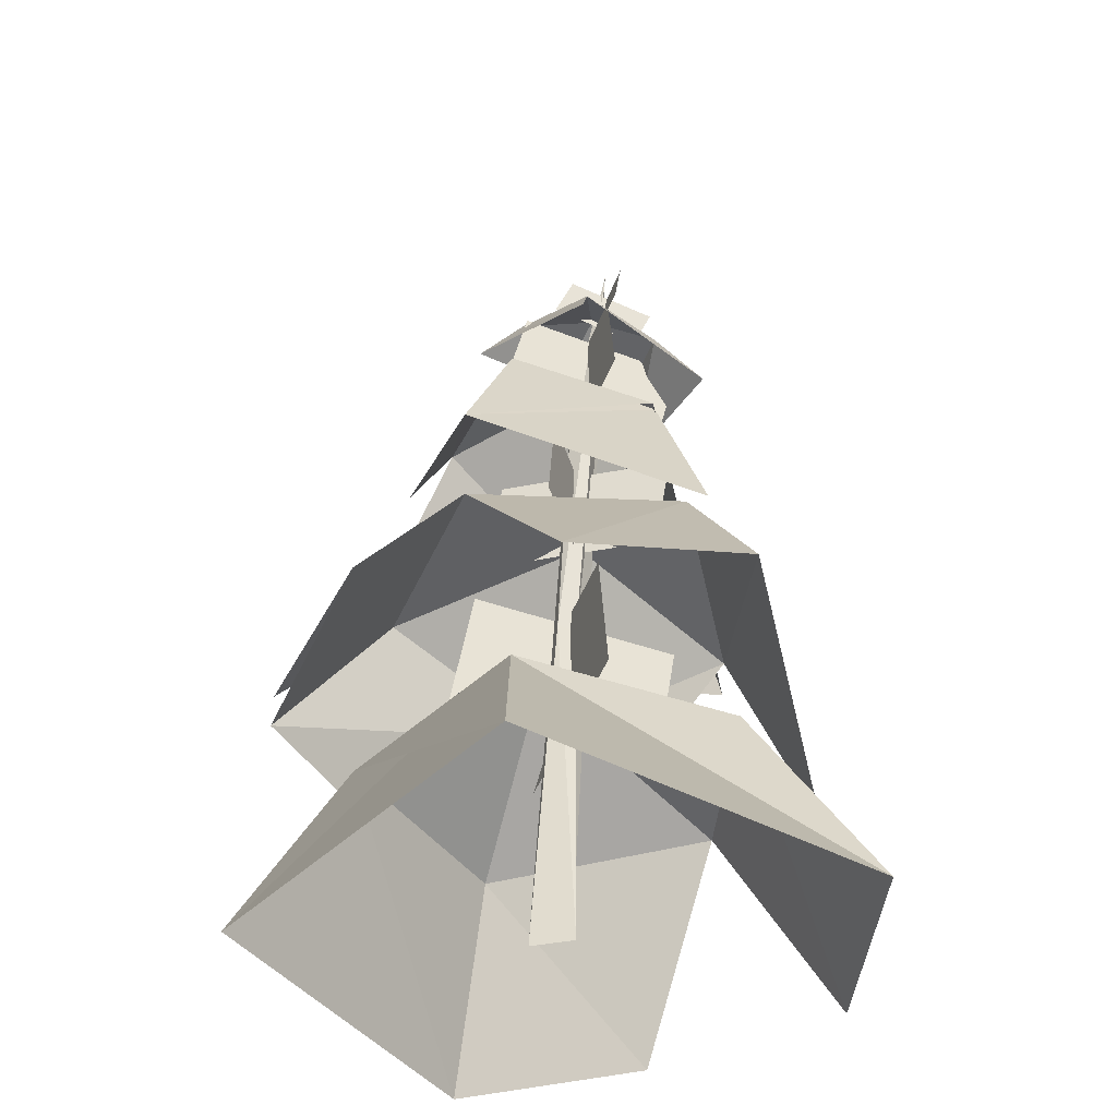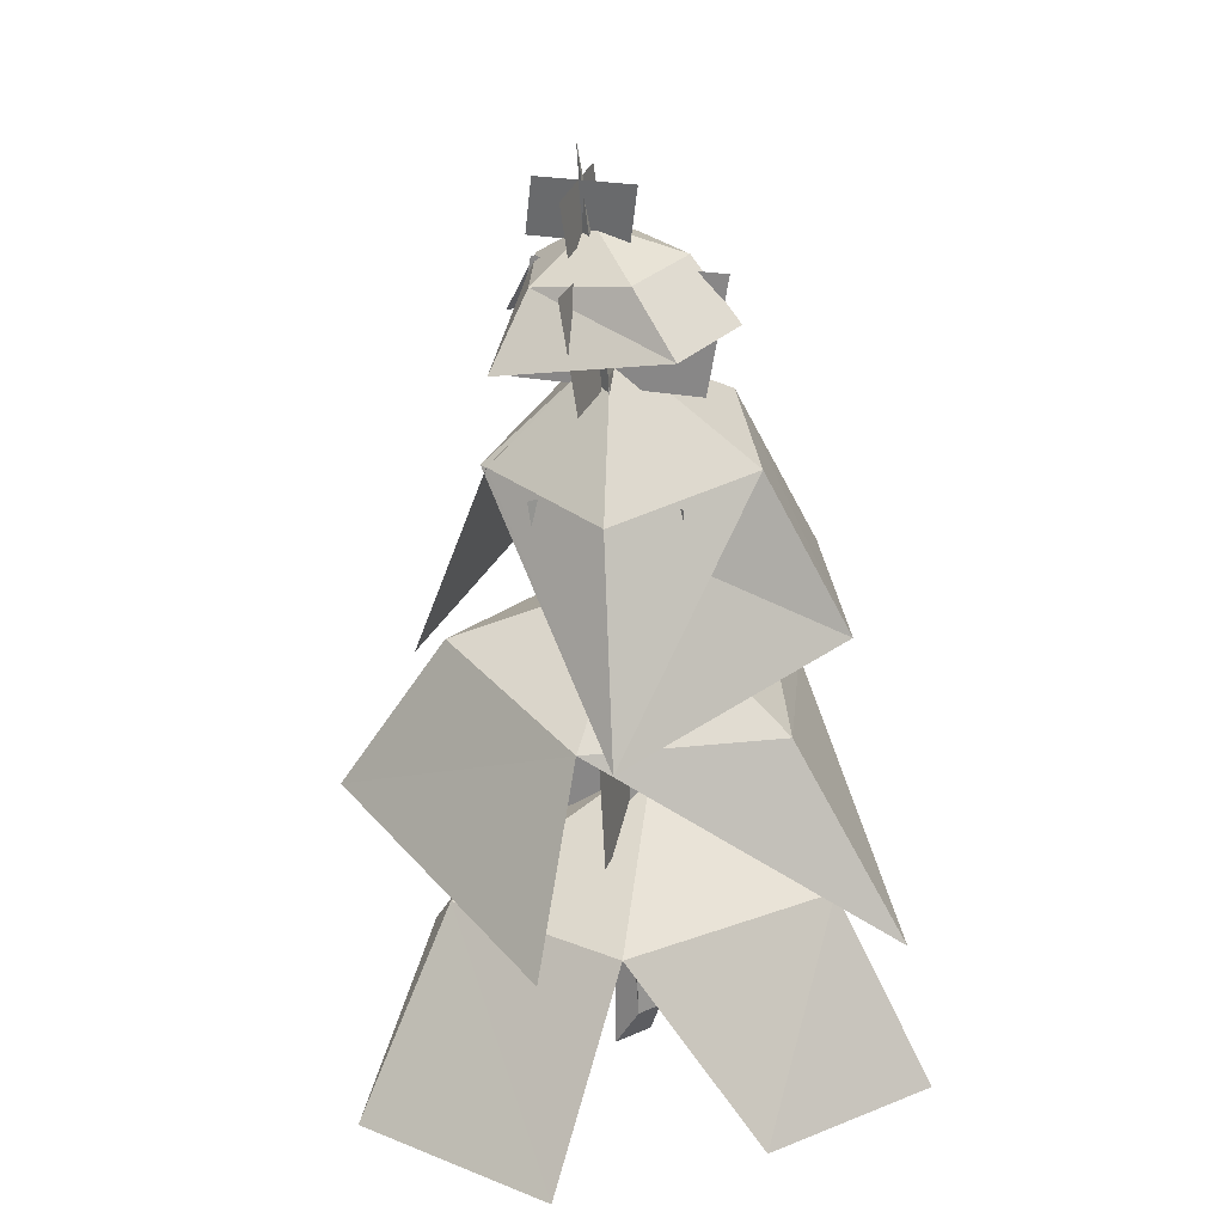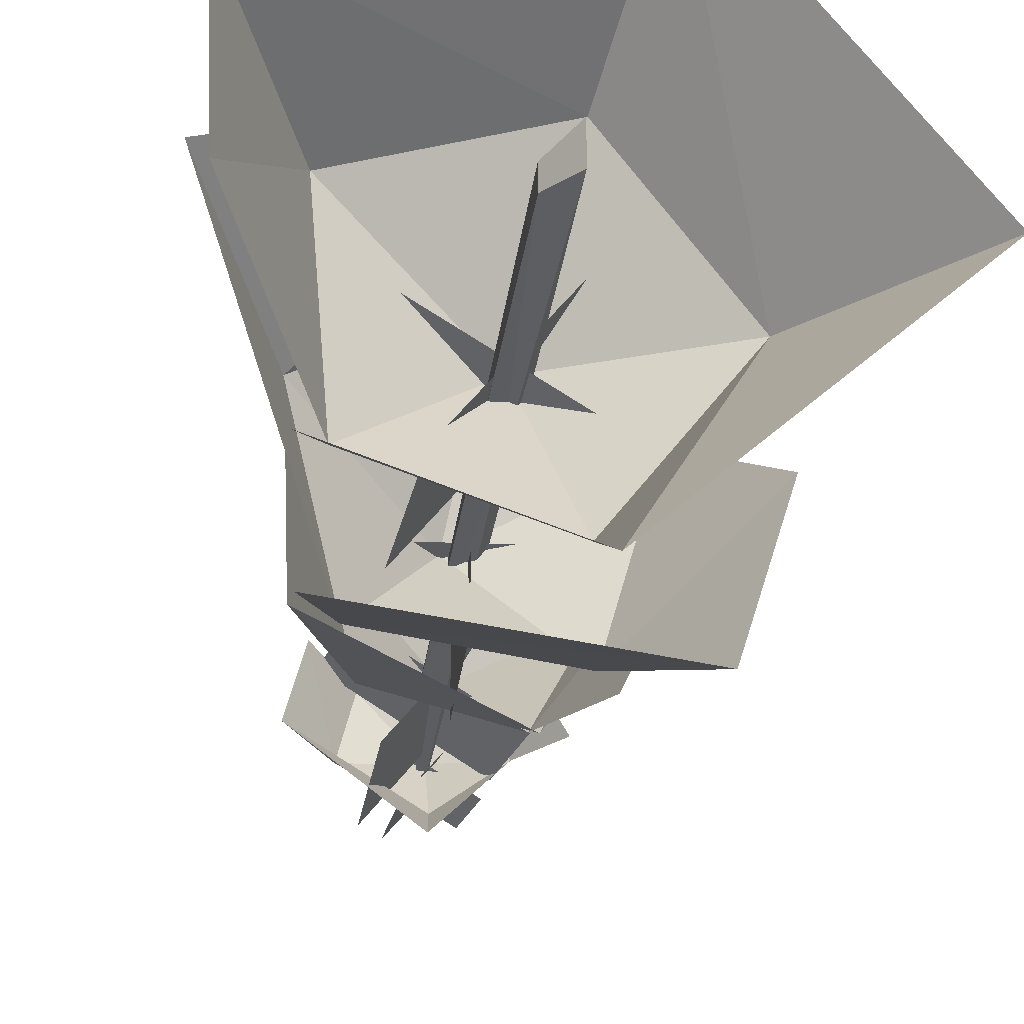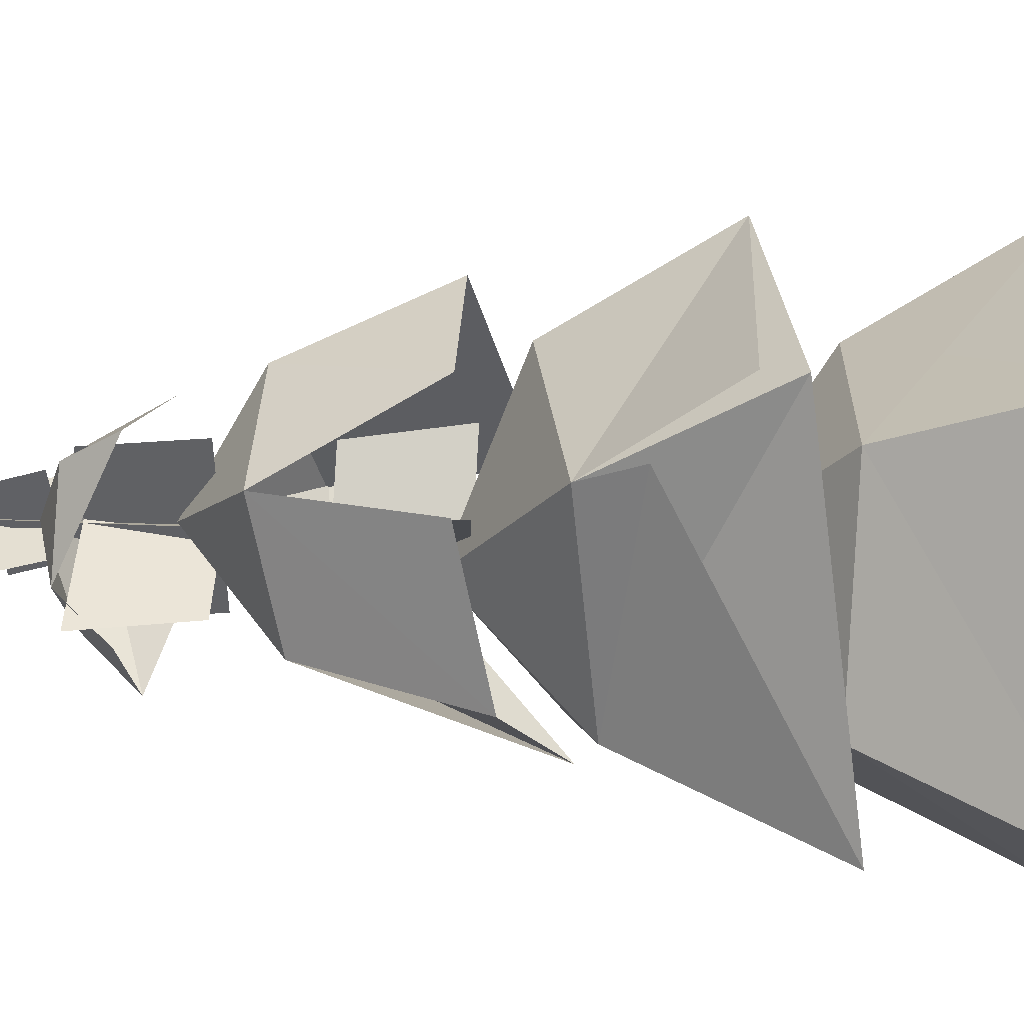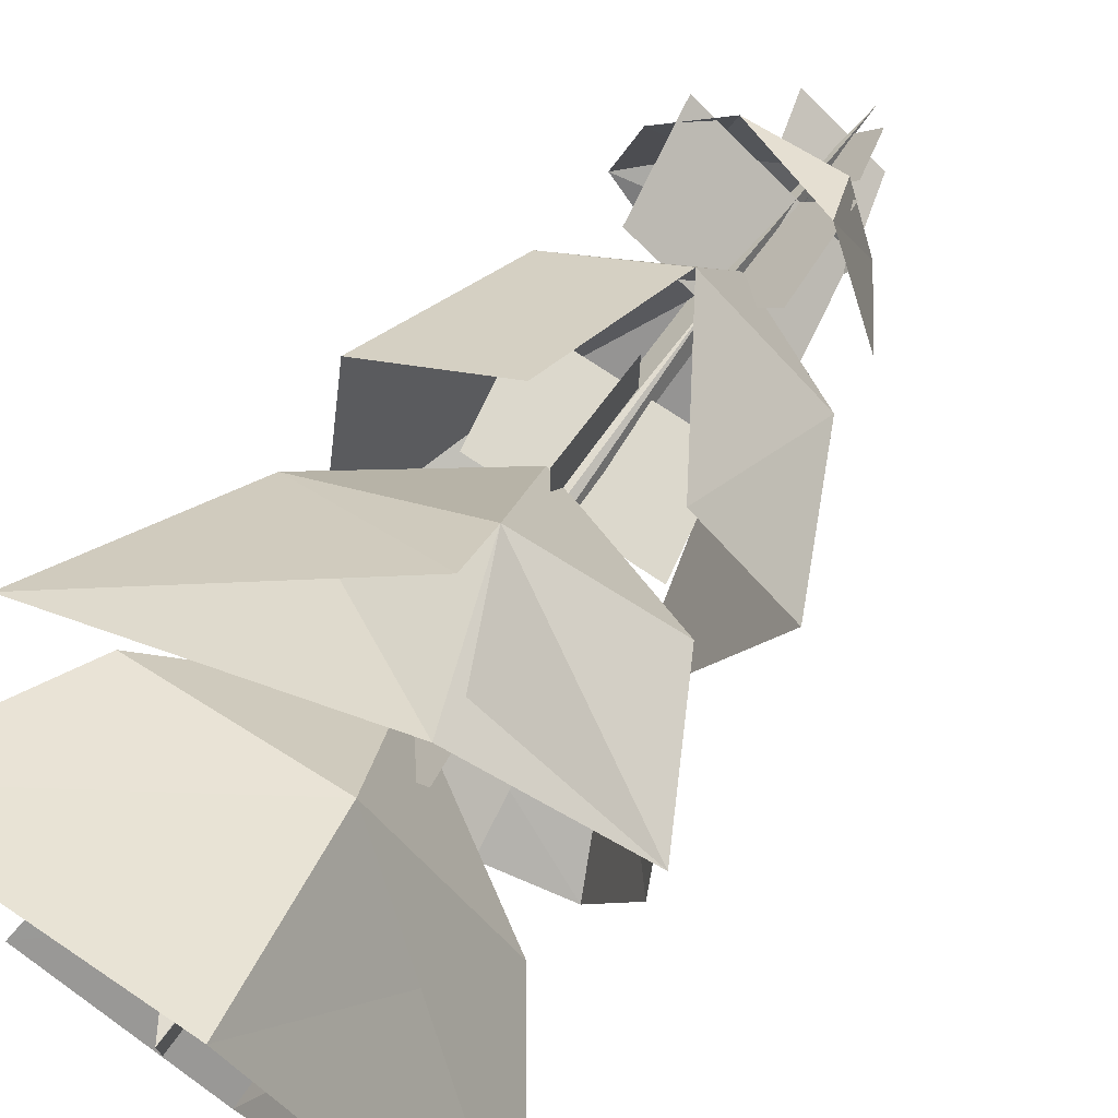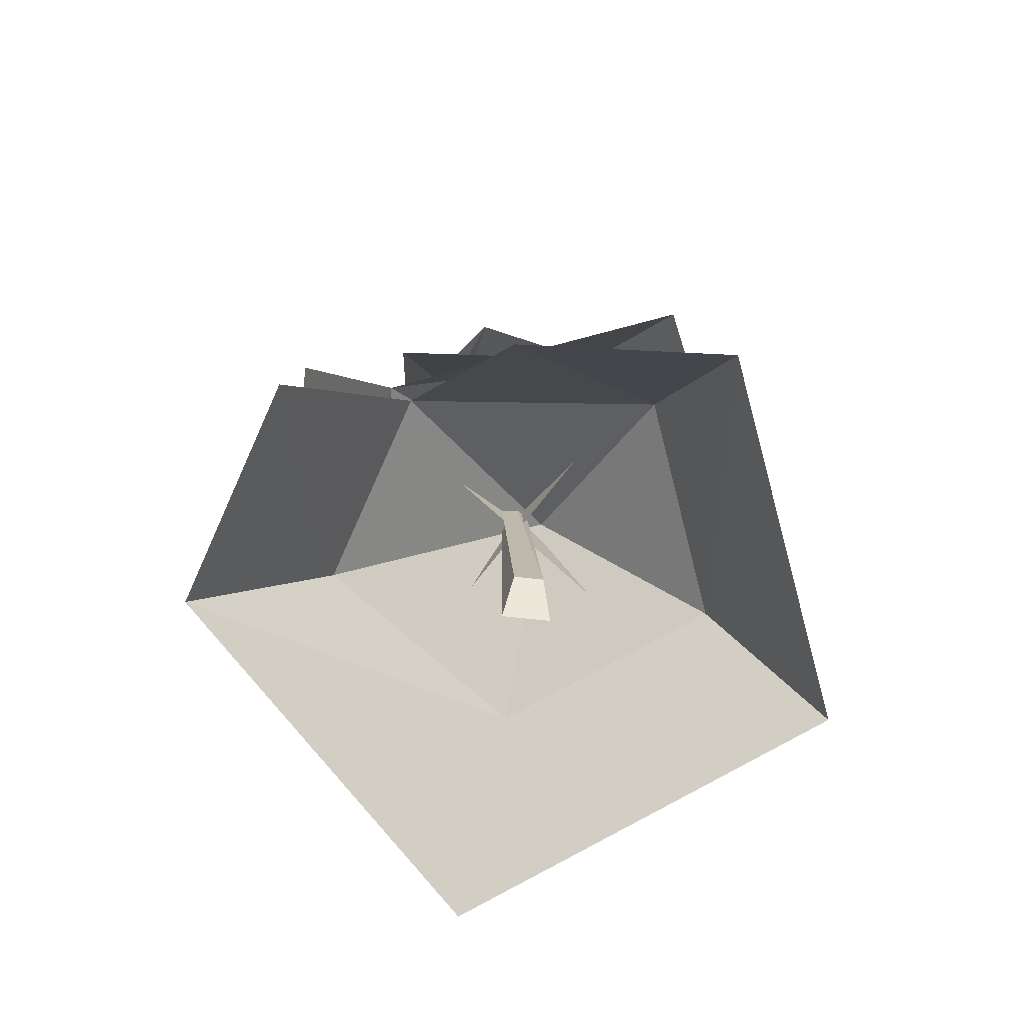
<metadata>
{"format":"obj","ext":"obj","renderer":"f3d","projection":"perspective","resolution":1024,"background":"white","views":[{"elev":-43.2,"azim":103.0,"up":"+Y"},{"elev":22.3,"azim":-127.4,"up":"+Y"},{"elev":-31.8,"azim":-9.0,"up":"+Z"},{"elev":77.0,"azim":-87.0,"up":"+Z"},{"elev":73.9,"azim":35.0,"up":"+Z"},{"elev":-75.1,"azim":-96.0,"up":"+Y"}]}
</metadata>
<code>
o ITPL_HEALTH_HERB_03
v -0.2037 -0.5574 -0.02748
v 0.1508 -0.3981 0.002725
v 0.2634 -0.5574 -0.02331
v -0.1187 -0.3981 -0.1042
v 0.03889 -0.3981 0.1617
v -0.155 -0.5574 -0.1992
v -0.1366 -0.3981 0.09637
v 0.02265 -0.5574 -0.2582
v -0.06653 -0.06967 -0.08202
v 0.1126 -0.01571 0.0164
v -0.1271 -0.2351 -0.1196
v 0.1847 -0.3212 -0.04445
v -0.1372 -0.2473 0.04507
v -0.2154 -0.4128 0.1012
v 0.009712 -0.2207 0.1456
v -0.09256 -0.2294 -0.1275
v 0.07824 -0.1934 -0.1274
v -0.000133 -0.3078 0.01816
v 0.004551 0.02785 -0.01354
v -0.01587 -0.5299 0.01525
v 0.009605 0.1982 -0.04864
v -0.134 -0.3811 -0.195
v 0.06639 -0.5574 0.2478
v -0.213 -0.5574 0.1394
v 0.03789 -0.3981 -0.1555
v -0.01871 -0.1364 -0.01517
v 0.1982 -0.3264 0.1189
v 0.1272 -0.1918 0.05099
v 0.1393 -0.3236 -0.1911
v 0.1735 -0.1459 0.04006
v -0.09324 -0.04354 0.047
v -0.0218 -0.1487 0.1684
v -0.1331 -0.182 0.108
v -0.0543 -0.3578 -0.07152
v 0.05566 -0.3578 0.07945
v 0.04391 -0.2341 0.06304
v -0.06605 -0.2341 -0.08793
v -0.09272 -0.2341 0.05097
v 0.06518 -0.2341 -0.0488
v -0.07557 -0.3578 0.04032
v 0.08233 -0.3578 -0.05944
v 0.008328 0.04125 -0.01807
v 0.004486 -0.01414 0.1005
v -3.3e-05 -0.158 0.06957
v 9.8e-05 -0.06289 -0.1029
v 9.8e-05 -0.06289 0.05275
v -3.3e-05 -0.158 -0.08607
v -0.08601 -0.06289 -0.02241
v 0.08607 -0.158 -0.01091
v 0.0693 -0.06289 -0.01215
v -0.06923 -0.158 -0.02117
v 0.06774 0.01127 -0.06779
v -0.06384 0.01127 0.01535
v 0.05345 0.1064 -0.05892
v -0.07813 0.1064 0.02422
v 0.04749 0.1092 0.01979
v -0.04452 0.1024 -0.1056
v 0.05275 0.0153 0.04084
v -0.03927 0.008493 -0.08454
v 0.006725 0.09782 -0.0945
v -0.06266 0.1069 -0.05399
v 0.06842 0.104 -0.04277
v 0.03517 0.1165 0.02685
v -0.000971 0.04049 -0.1373
v 0.008265 0.1362 -0.03448
v -0.04707 0.1171 0.01215
v -0.1066 0.05889 -0.04715
v -0.08854 0.07044 0.02791
v 0.06421 -0.05176 -0.1005
v 0.104 0.05149 -0.04655
v 0.05618 -0.05176 -0.1005
v 0.04929 0.07141 0.0641
v 0.06537 -0.3597 0.2264
v -0.01086 0.1188 -0.07171
v 0.0368 0.1307 -0.005549
v -0.02056 0.1639 -0.08626
v 0.0271 0.1759 -0.0201
v -0.03306 0.1705 -0.02539
v 0.04929 0.1242 -0.06642
v 0.03708 0.1705 -0.06911
v -0.02084 0.1241 -0.0227
v 0.005969 -0.5652 0.02235
v 0.01445 -0.251 -0.002278
v -0.01215 0.02417 -0.03637
v 0.005969 -0.5652 -0.0148
v 0.004419 -0.2532 -0.01598
v -0.01587 -0.5299 -0.007707
v 0.08612 -0.1435 0.1128
v 0.01436 -0.2677 0.1857
v 0.09061 -0.2034 -0.148
v 0.06537 -0.329 0.2264
f 35 36 34
f 36 35 34
f 37 34 36
f 34 37 36
f 40 38 39
f 38 40 39
f 41 39 40
f 39 41 40
f 44 46 47
f 46 44 47
f 47 45 46
f 45 47 46
f 49 50 51
f 50 49 51
f 48 51 50
f 51 48 50
f 54 52 53
f 52 54 53
f 55 53 54
f 53 55 54
f 58 56 59
f 56 58 59
f 57 59 56
f 59 57 56
f 76 74 77
f 74 76 77
f 75 77 74
f 77 75 74
f 79 80 81
f 80 79 81
f 81 78 80
f 78 81 80
f 2 3 8
f 3 2 8
f 5 24 23
f 1 4 7
f 4 1 7
f 23 5 2
f 5 3 2
f 2 18 25
f 18 2 25
f 2 8 25
f 8 2 25
f 4 18 7
f 18 4 7
f 24 7 5
f 7 24 5
f 8 25 6
f 25 8 6
f 9 71 11
f 11 69 9
f 14 13 89
f 12 28 17
f 28 12 17
f 13 14 73
f 14 16 13
f 13 16 14
f 13 26 15
f 26 13 15
f 17 29 16
f 29 17 16
f 26 16 13
f 16 26 13
f 5 18 2
f 7 18 5
f 18 5 2
f 18 7 5
f 16 29 22
f 29 16 22
f 23 2 3
f 1 7 24
f 7 1 24
f 25 18 4
f 18 25 4
f 25 6 4
f 6 25 4
f 26 17 16
f 26 28 17
f 17 26 16
f 28 26 17
f 13 73 15
f 26 15 28
f 15 26 28
f 27 15 28
f 15 27 28
f 12 17 29
f 17 12 29
f 43 30 10
f 88 43 10
f 42 71 9
f 69 42 9
f 9 42 31
f 42 9 31
f 9 11 31
f 11 9 33
f 33 9 31
f 43 33 32
f 33 31 32
f 42 10 71
f 42 43 10
f 10 42 69
f 43 42 10
f 31 42 43
f 42 31 43
f 32 31 43
f 31 33 43
f 65 60 61
f 60 65 61
f 65 66 63
f 66 65 63
f 62 64 60
f 60 64 67
f 64 62 60
f 64 60 67
f 62 65 60
f 63 65 62
f 65 62 60
f 65 63 62
f 61 65 66
f 65 61 66
f 67 60 61
f 67 61 68
f 60 67 61
f 61 67 68
f 68 61 66
f 61 68 66
f 30 10 69
f 72 62 70
f 62 72 70
f 10 30 71
f 66 72 63
f 63 72 62
f 72 66 63
f 72 63 62
f 15 73 27
f 88 10 30
f 89 13 15
f 71 30 90
f 91 15 27
f 21 19 83
f 20 19 84
f 20 82 19
f 87 20 84
f 85 86 83
f 82 83 19
f 21 84 19
f 83 86 21
f 85 82 20
f 82 85 83
f 86 87 84
f 86 84 21
f 85 87 86
f 85 20 87

</code>
